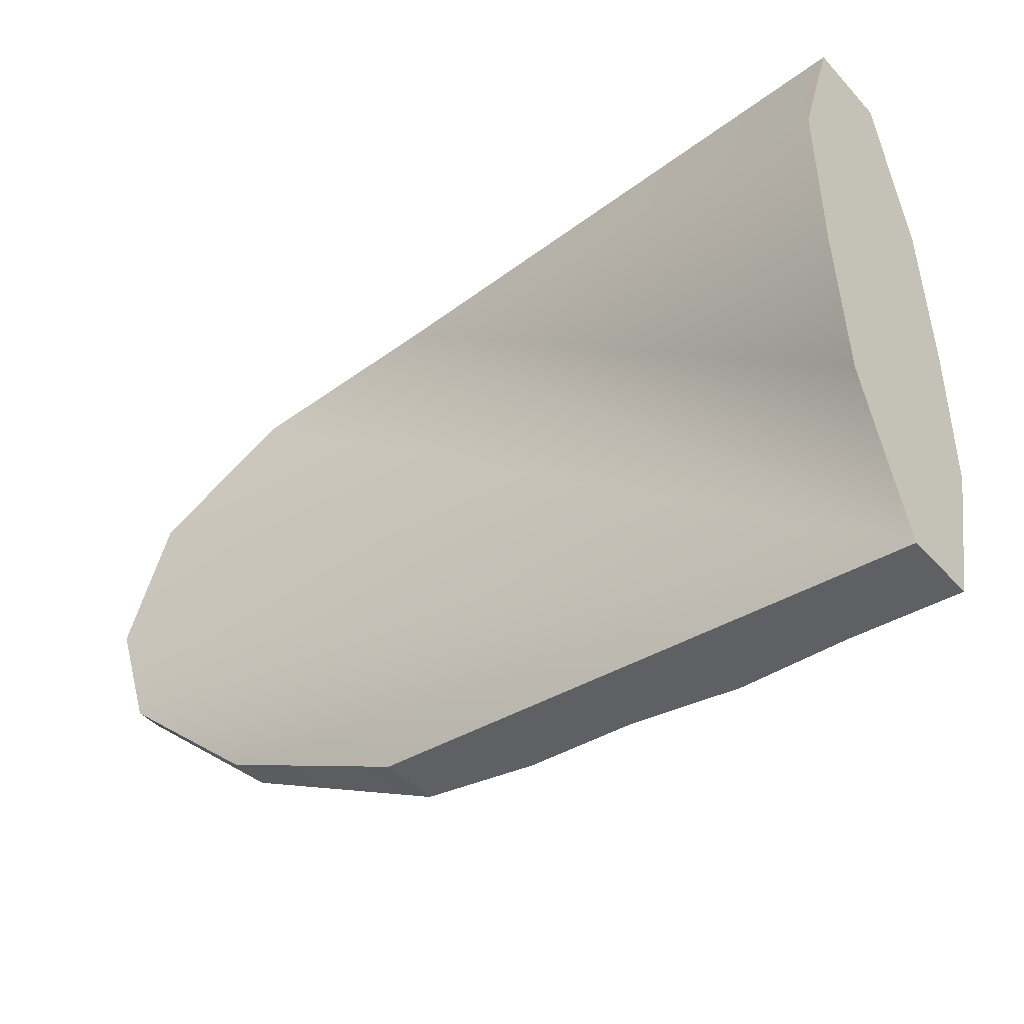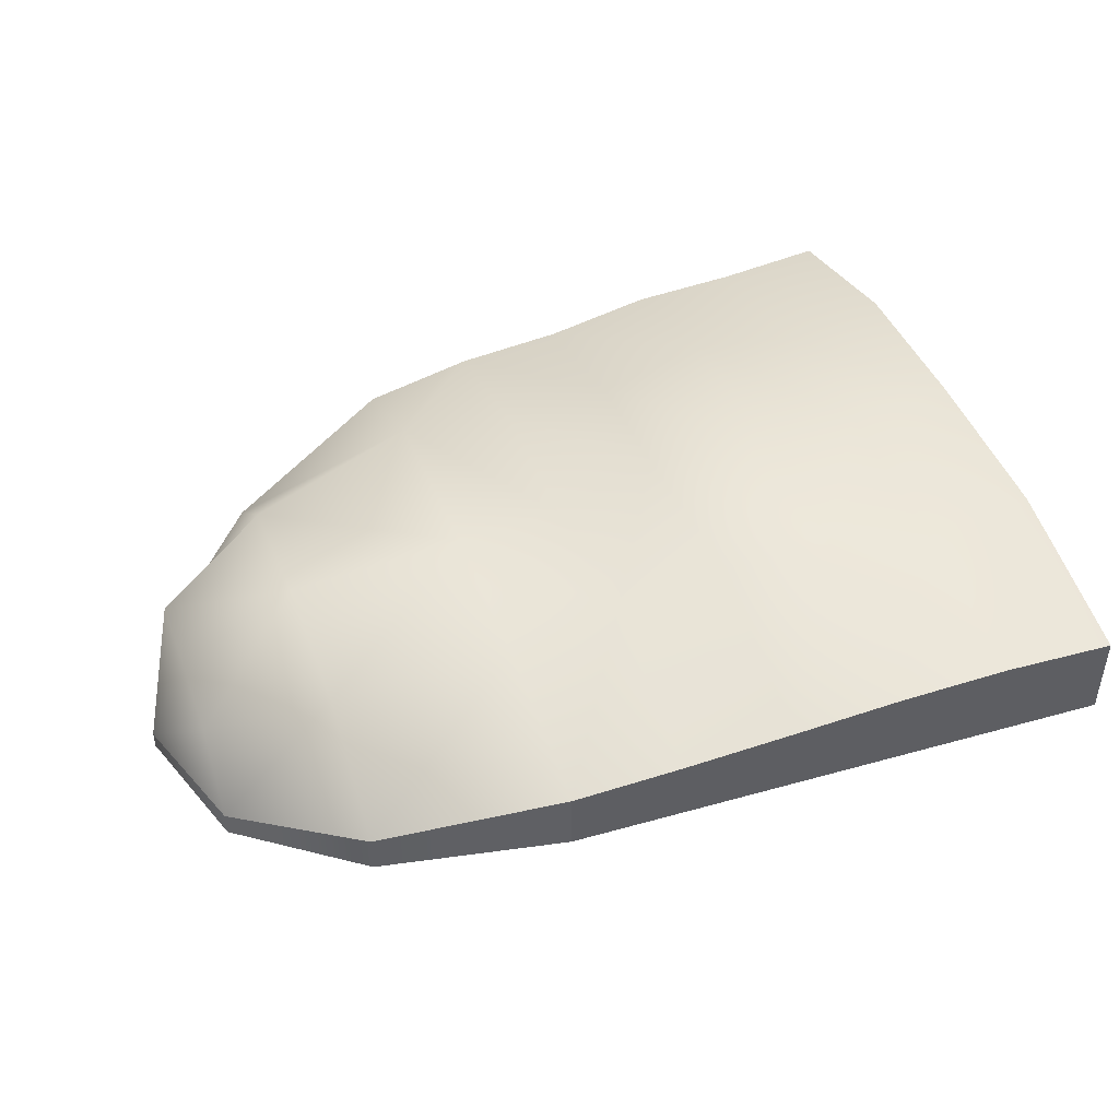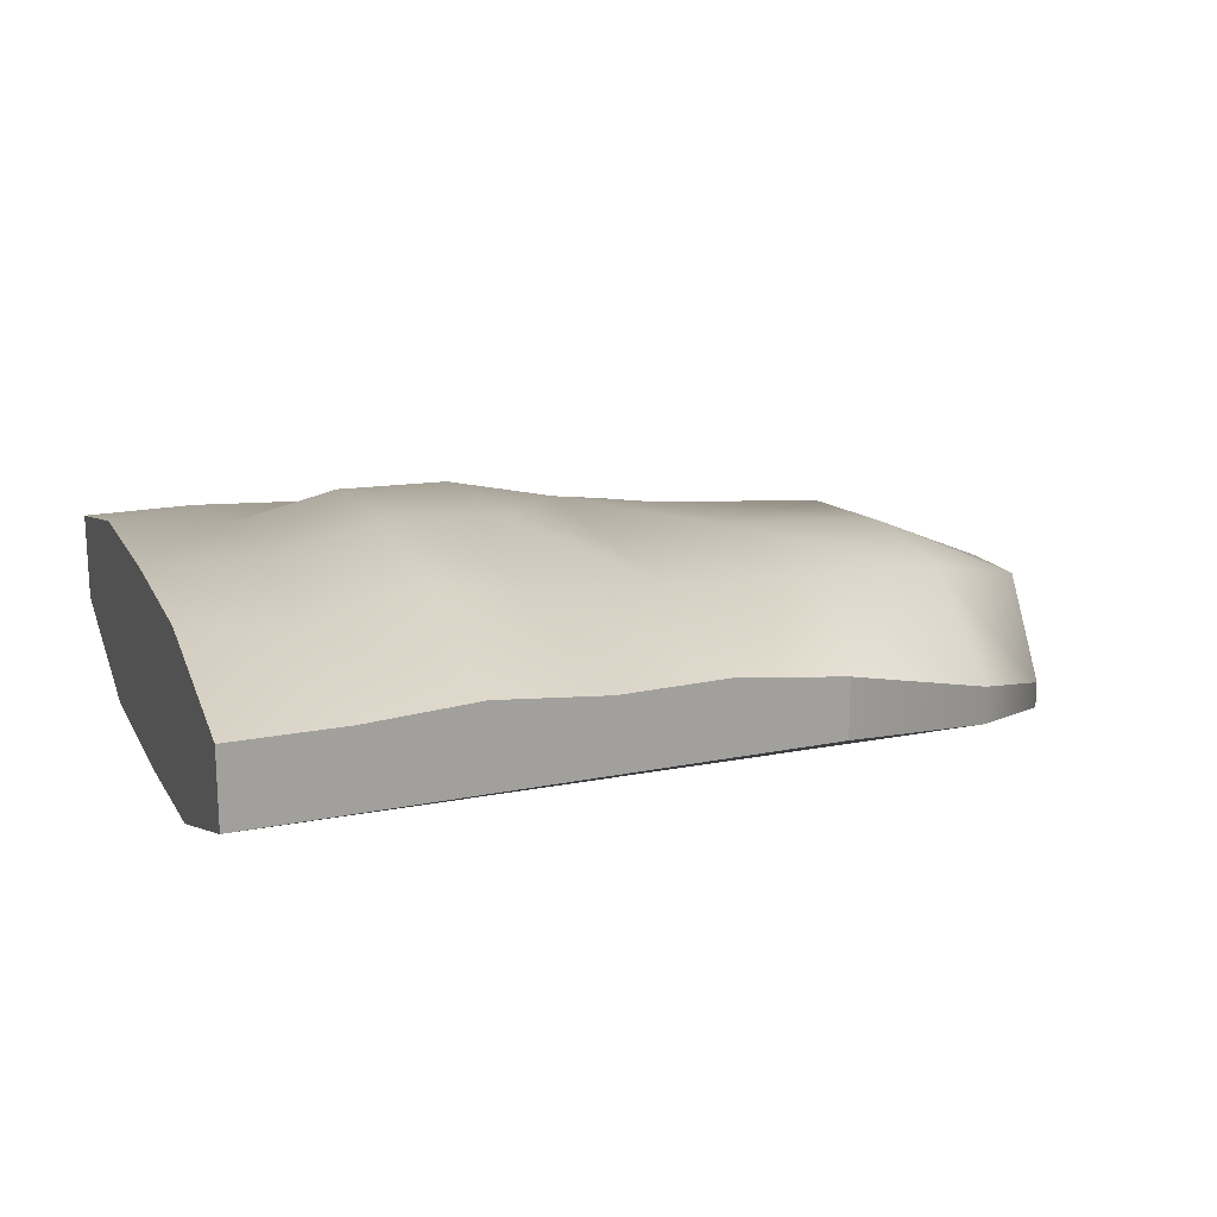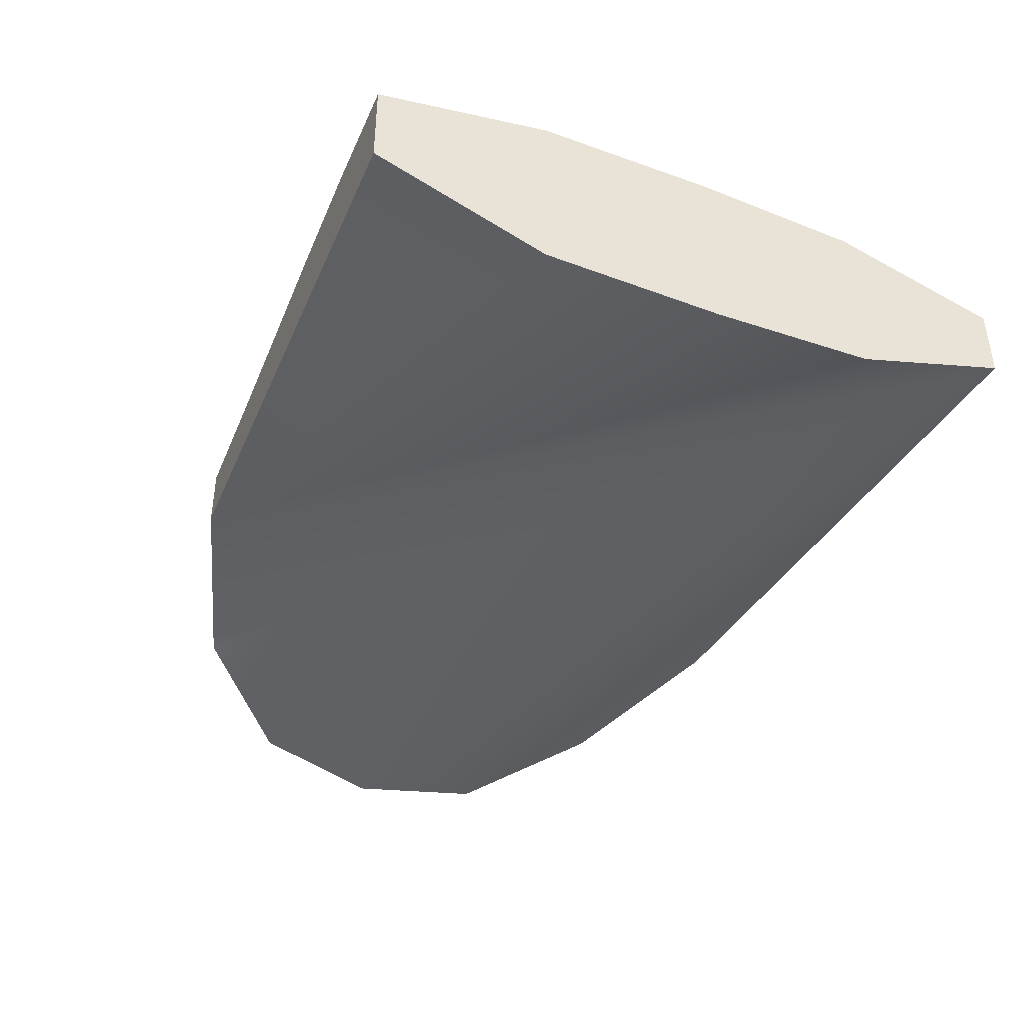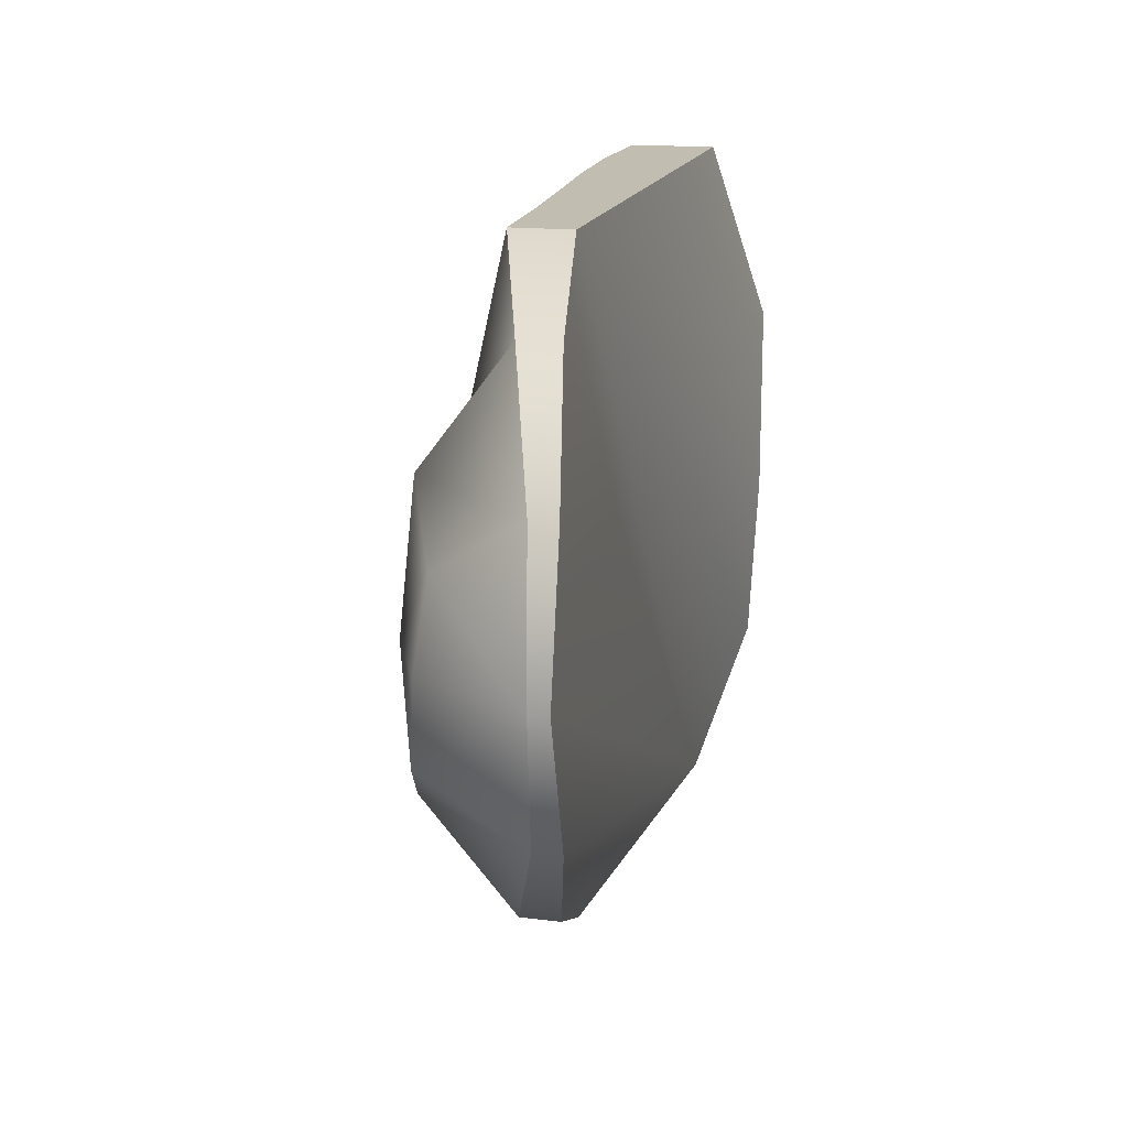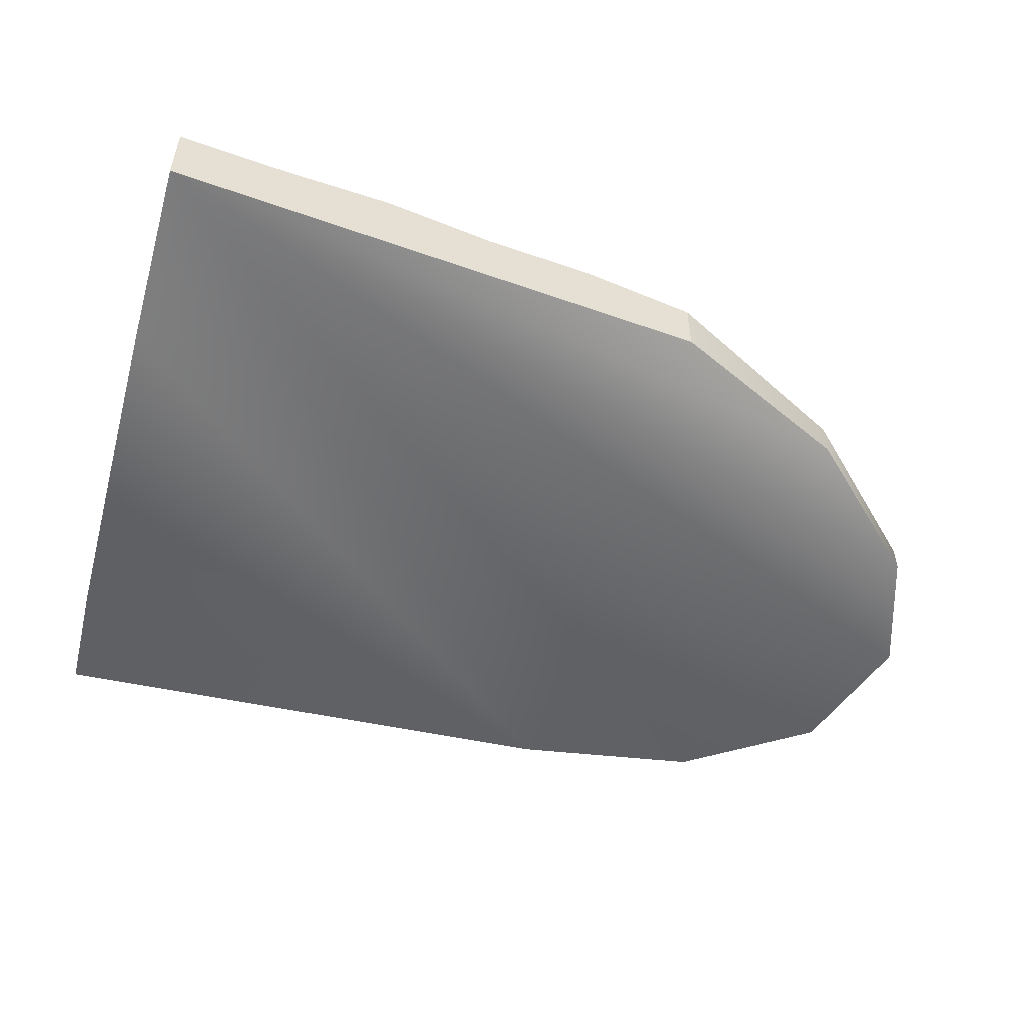
<metadata>
{"format":"obj","ext":"obj","renderer":"f3d","projection":"perspective","resolution":1024,"background":"white","views":[{"elev":-45.1,"azim":39.4,"up":"+Z"},{"elev":45.0,"azim":-20.5,"up":"+Y"},{"elev":17.5,"azim":159.7,"up":"+Y"},{"elev":-41.0,"azim":65.4,"up":"+Y"},{"elev":14.7,"azim":-74.7,"up":"+Z"},{"elev":-52.6,"azim":164.6,"up":"+Y"}]}
</metadata>
<code>
g Box001
v -0.2369 0.0064 -0.0735
v -0.1803 0.0168 -0.0965
v 0.0003 0.0209 -0.1112
v -0.275 -0.0046 -0.0393
v -0.2883 -0.005 0.0012
v -0.2748 -0.0036 0.0459
v -0.2366 0.0059 0.0826
v -0.1788 0.0181 0.1037
v 0.0003 0.0027 -0.058
v 0.0003 -0.0004 -0.0044
v 0.0003 -0.0006 0.055
v 0.0003 0.018 0.1112
v -0.0719 0.0673 -0.002
v -0.1112 0.0646 -0.0012
v -0.1074 0.0629 0.0512
v -0.0715 0.0631 0.053
v 0.0003 0.0464 0.1112
v -0.0355 0.0471 0.1097
v -0.0713 0.0455 0.1082
v -0.1071 0.0425 0.1067
v -0.143 0.0398 0.1052
v -0.1788 0.0379 0.1037
v 0.0003 0.0592 0.0539
v -0.1803 0.0358 -0.0965
v -0.1441 0.0409 -0.0994
v -0.108 0.0412 -0.1024
v -0.0719 0.0453 -0.1053
v -0.0358 0.0441 -0.1083
v 0.0003 0.0449 -0.1112
v -0.2883 0.0009 0.0012
v -0.275 0.0038 -0.0393
v -0.2366 0.0186 0.0826
v -0.2748 0.0045 0.0459
v -0.2369 0.0183 -0.0735
v 0.0003 0.0606 -0.0034
v -0.0356 0.06 -0.0027
v -0.0356 0.0548 0.0535
v -0.1799 0.0531 -0.0574
v -0.1438 0.0535 -0.0499
v -0.144 0.0528 -0.0009
v -0.1078 0.0543 -0.0516
v -0.0718 0.0621 -0.0534
v 0.0003 0.0589 -0.0571
v -0.0357 0.0546 -0.0553
v -0.1433 0.055 0.0504
v -0.2368 0.0464 -0.0411
v -0.2749 0.0349 -0.0204
v -0.2749 0.0342 0.0037
v -0.1791 0.0497 0.0505
v -0.1795 0.0549 0.0025
v -0.2367 0.0459 0.0468
v -0.2749 0.0298 0.0309
v -0.2367 0.0507 0.0014
f 1 2 3 4
f 5 4 3 6
f 7 6 3 8
f 8 3 9 10
f 8 10 11 12
f 13 14 15 16
f 35 36 37 23
f 36 13 16 37
f 25 24 38 39
f 39 40 14 41
f 42 27 26 41
f 13 42 41 14
f 20 19 16 15
f 43 29 28 44
f 35 43 44 36
f 18 17 23 37
f 44 28 27 42
f 36 44 42 13
f 19 18 37 16
f 21 20 15 45
f 45 15 14 40
f 41 26 25 39
f 34 46 38 24
f 31 47 46 34
f 30 48 47 31
f 22 21 45 49
f 50 49 45 40
f 38 50 40 39
f 32 22 49 51
f 33 32 51 52
f 51 49 50 53
f 52 51 53 48
f 30 33 52 48
f 46 53 50 38
f 47 48 53 46
f 8 12 17 18
f 8 18 19 20
f 8 20 21 22
f 12 11 23 17
f 3 29 43 9
f 10 9 43 35
f 10 35 23 11
f 3 2 24 25
f 3 25 26 27
f 3 27 28 29
f 5 30 31 4
f 8 22 32 7
f 7 32 33 6
f 6 33 30 5
f 24 2 1 34
f 34 1 4 31

</code>
